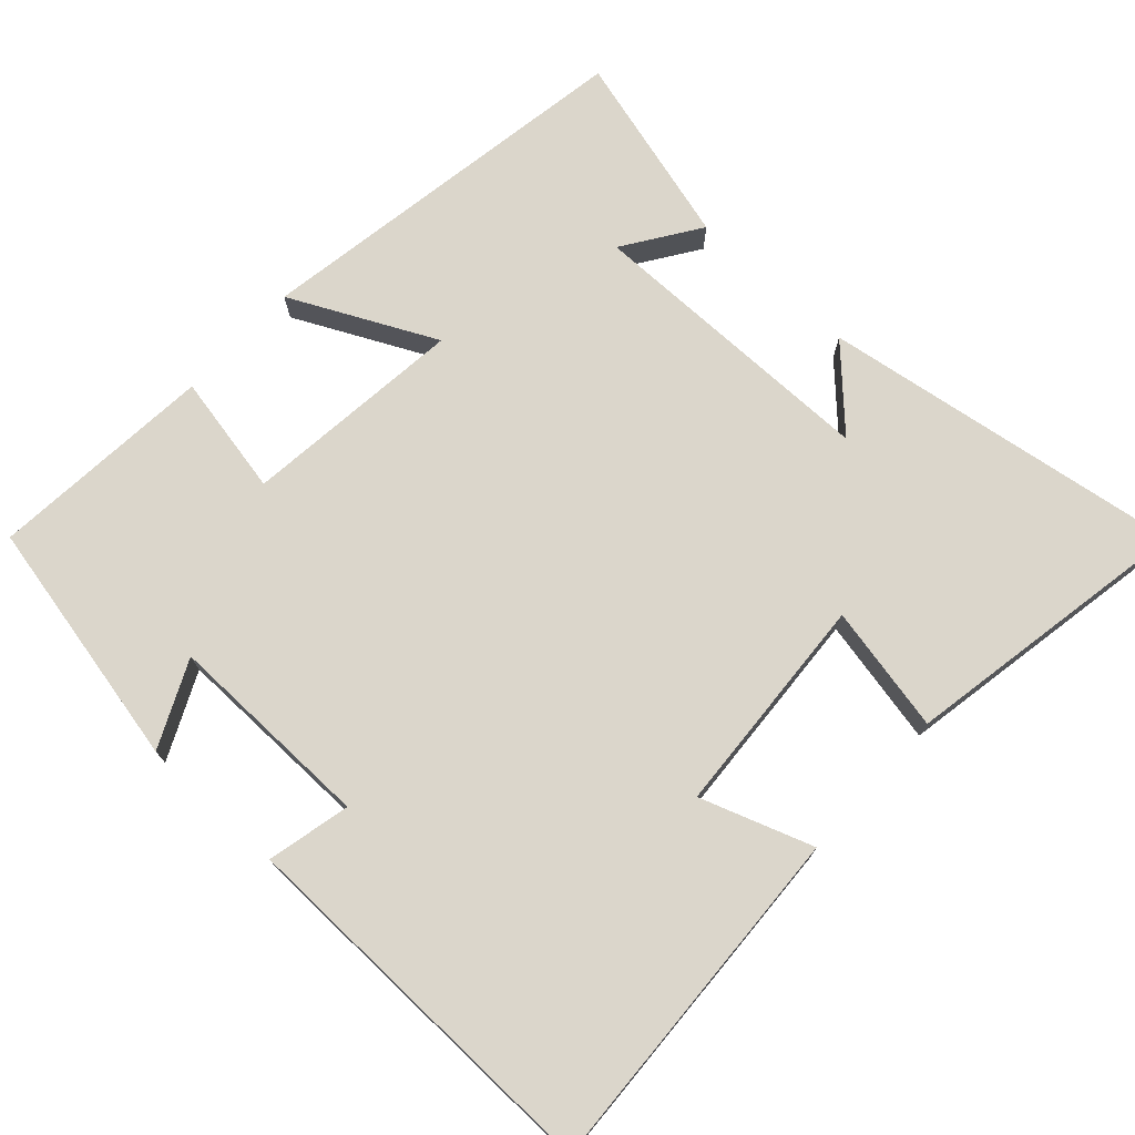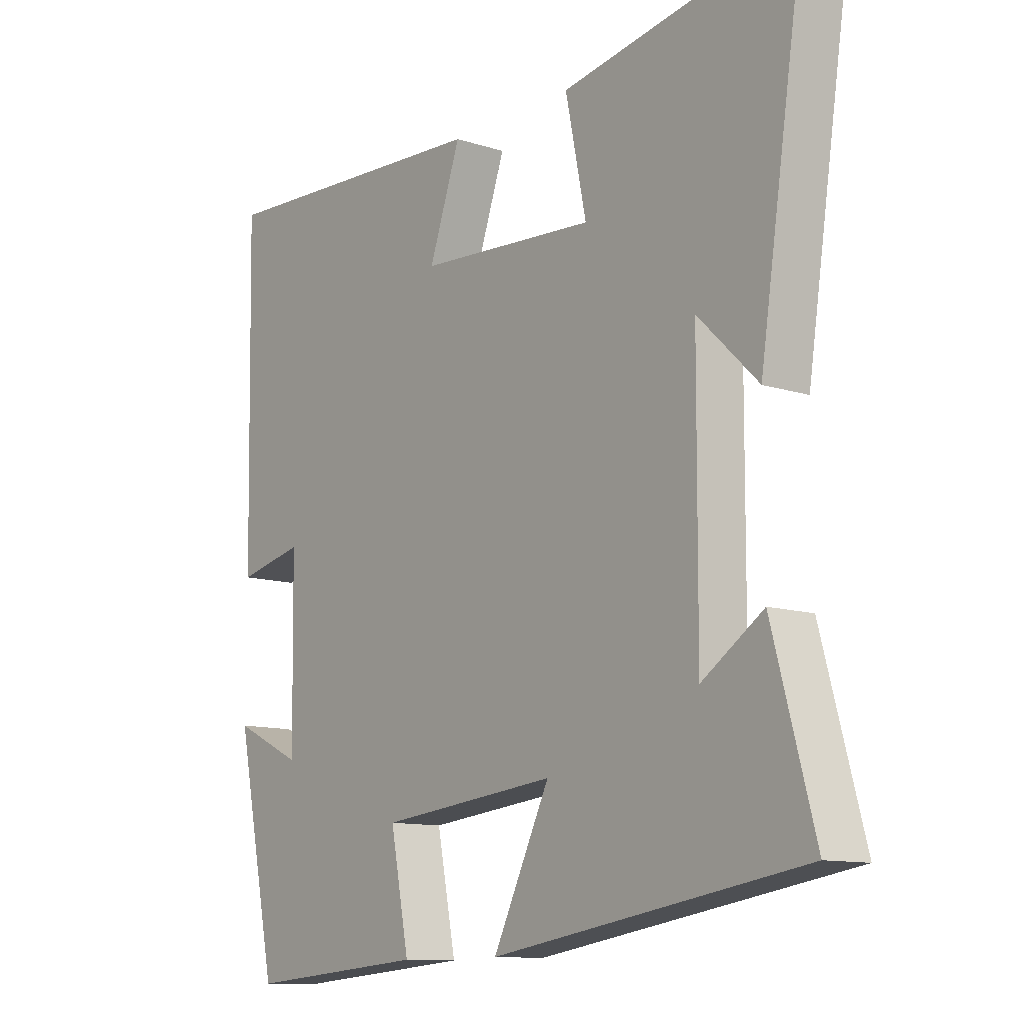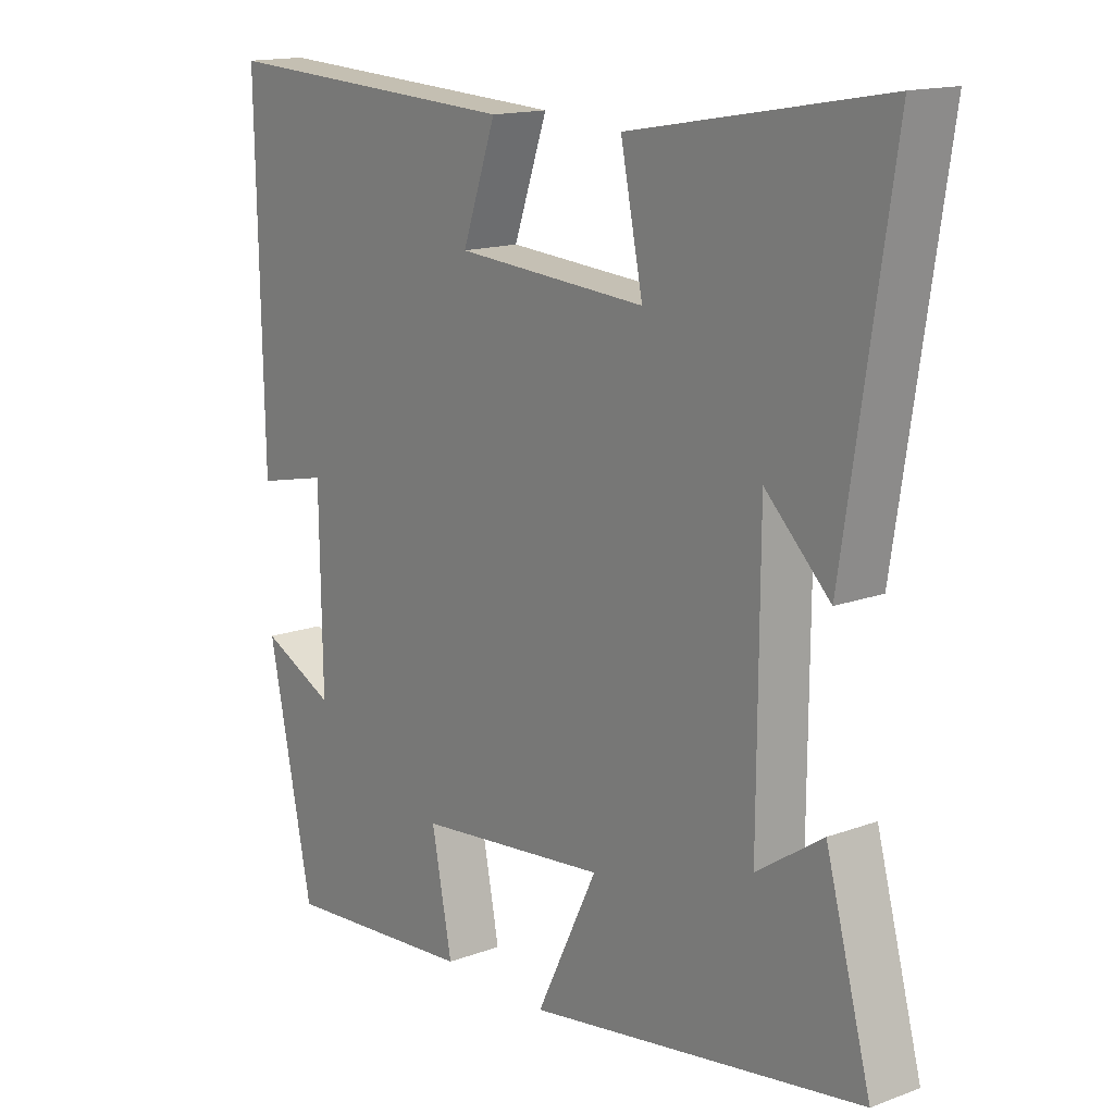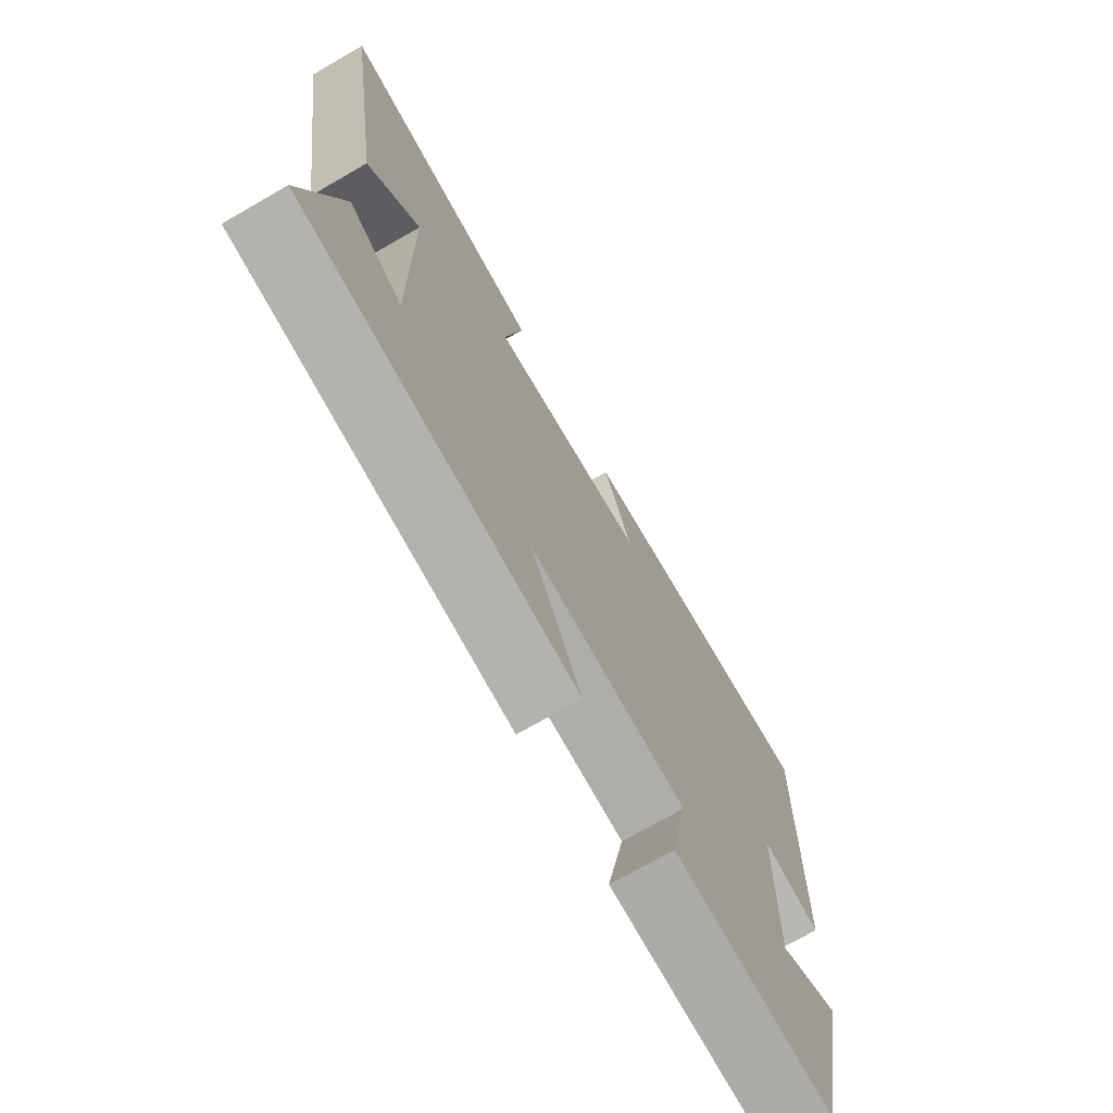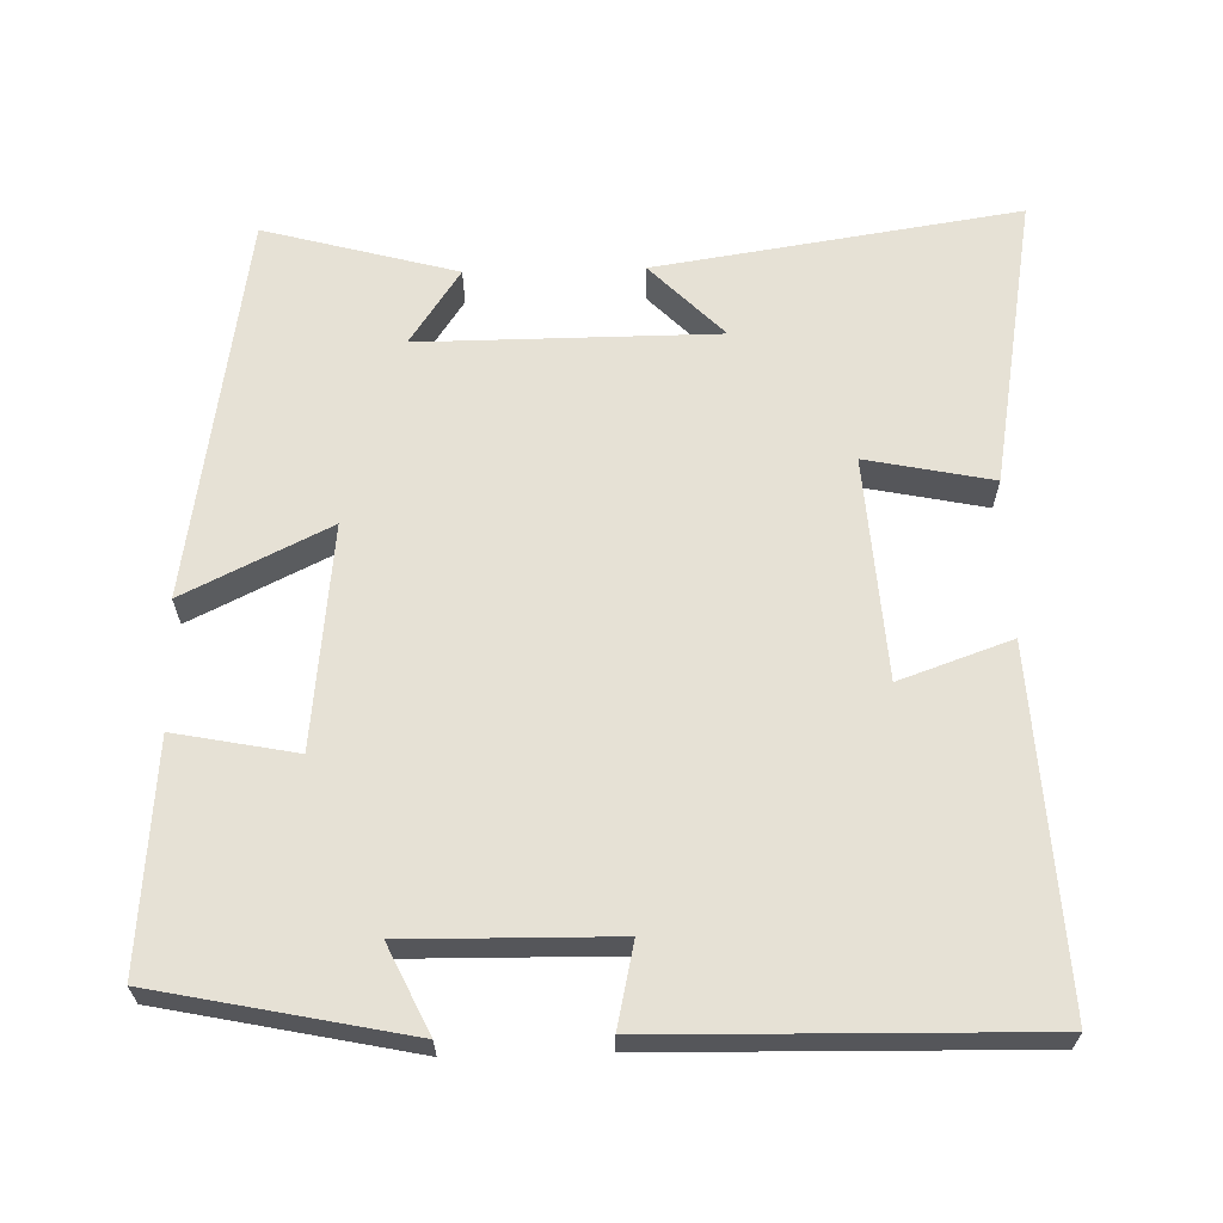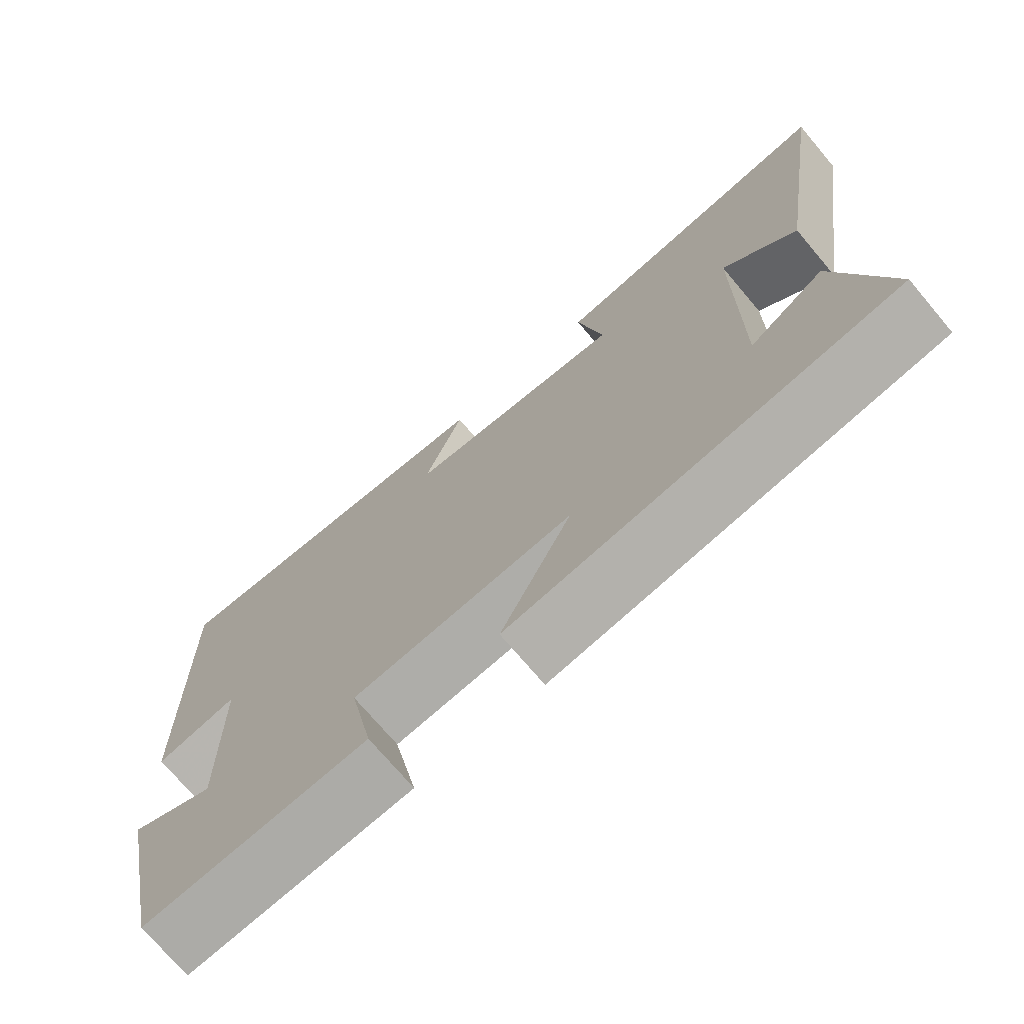
<metadata>
{"format":"obj","ext":"obj","renderer":"f3d","projection":"perspective","resolution":1024,"background":"white","views":[{"elev":73.6,"azim":-47.4,"up":"+Y"},{"elev":-11.4,"azim":52.0,"up":"+Z"},{"elev":15.1,"azim":51.7,"up":"+Z"},{"elev":-72.5,"azim":119.9,"up":"+Z"},{"elev":64.1,"azim":-91.5,"up":"+Y"},{"elev":-72.8,"azim":40.2,"up":"+Z"}]}
</metadata>
<code>
v -0.43 0.07 -0.525
v -0.5 0.07 -0.187
v -0.384 0.07 -0.242
v -0.388 0.07 0.038
v -0.5 0.07 0.013
v -0.51 0.07 0.525
v -0.032 0.07 0.5
v -0.085 0.07 0.349
v 0.215 0.07 0.329
v 0.18 0.07 0.5
v 0.575 0.07 0.57
v 0.5 0.07 0.079
v 0.399 0.07 0.178
v 0.397 0.07 -0.224
v 0.5 0.07 -0.155
v 0.571 0.07 -0.416
v 0.046 0.07 -0.5
v 0.142 0.07 -0.304
v -0.158 0.07 -0.336
v -0.126 0.07 -0.5
v -0.43 0 -0.525
v -0.5 0 -0.187
v -0.384 0 -0.242
v -0.388 0 0.038
v -0.5 0 0.013
v -0.51 0 0.525
v -0.032 0 0.5
v -0.085 0 0.349
v 0.215 0 0.329
v 0.18 0 0.5
v 0.575 0 0.57
v 0.5 0 0.079
v 0.399 0 0.178
v 0.397 0 -0.224
v 0.5 0 -0.155
v 0.571 0 -0.416
v 0.046 0 -0.5
v 0.142 0 -0.304
v -0.158 0 -0.336
v -0.126 0 -0.5
f 19 20 1
f 16 17 18
f 14 15 16
f 14 16 18
f 13 14 18 19
f 11 12 13
f 9 10 11 13
f 8 9 13 19
f 4 5 6 7
f 3 4 7 8
f 1 2 3
f 1 3 8 19
f 21 40 39
f 38 37 36
f 36 35 34
f 38 36 34
f 39 38 34 33
f 33 32 31
f 33 31 30 29
f 39 33 29 28
f 27 26 25 24
f 28 27 24 23
f 23 22 21
f 39 28 23 21
f 1 21 22 2
f 2 22 23 3
f 3 23 24 4
f 4 24 25 5
f 5 25 26 6
f 6 26 27 7
f 7 27 28 8
f 8 28 29 9
f 9 29 30 10
f 10 30 31 11
f 11 31 32 12
f 12 32 33 13
f 13 33 34 14
f 14 34 35 15
f 15 35 36 16
f 16 36 37 17
f 17 37 38 18
f 18 38 39 19
f 19 39 40 20
f 20 40 21 1

</code>
